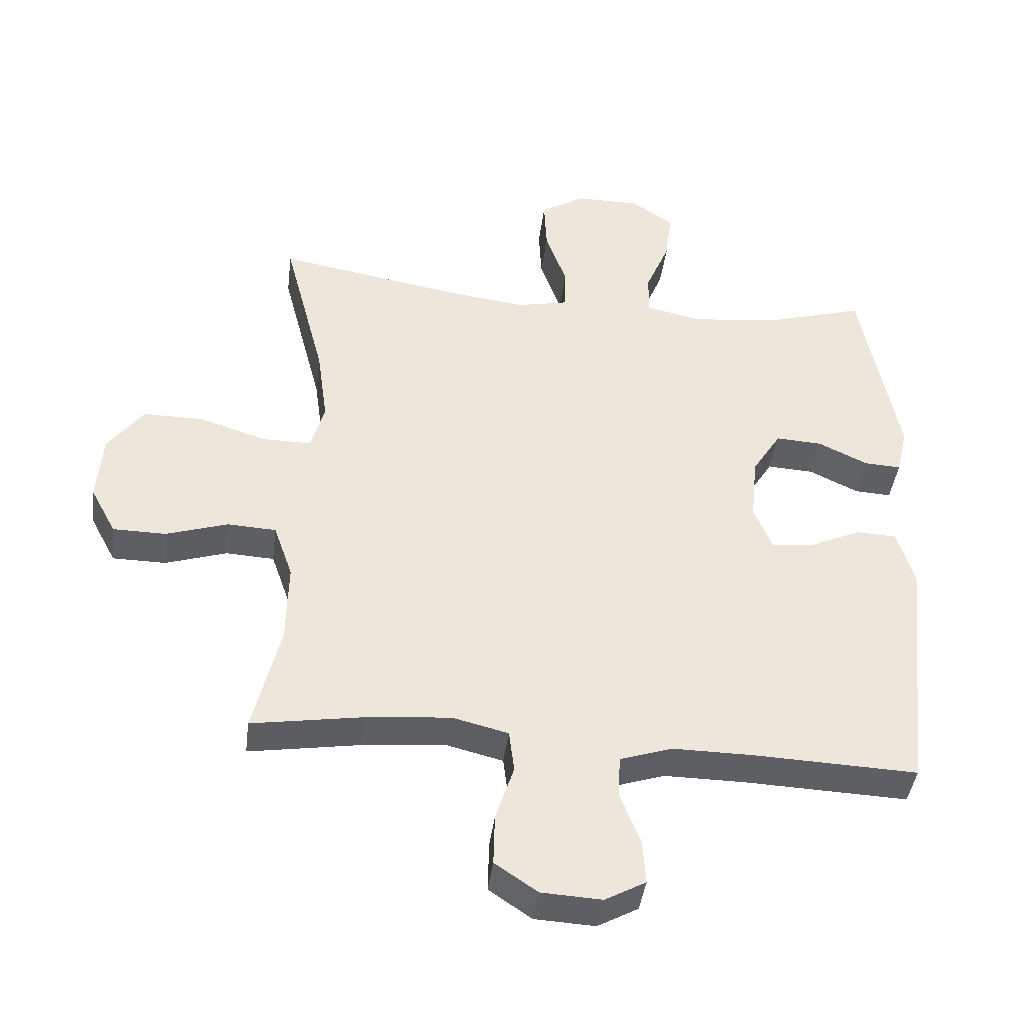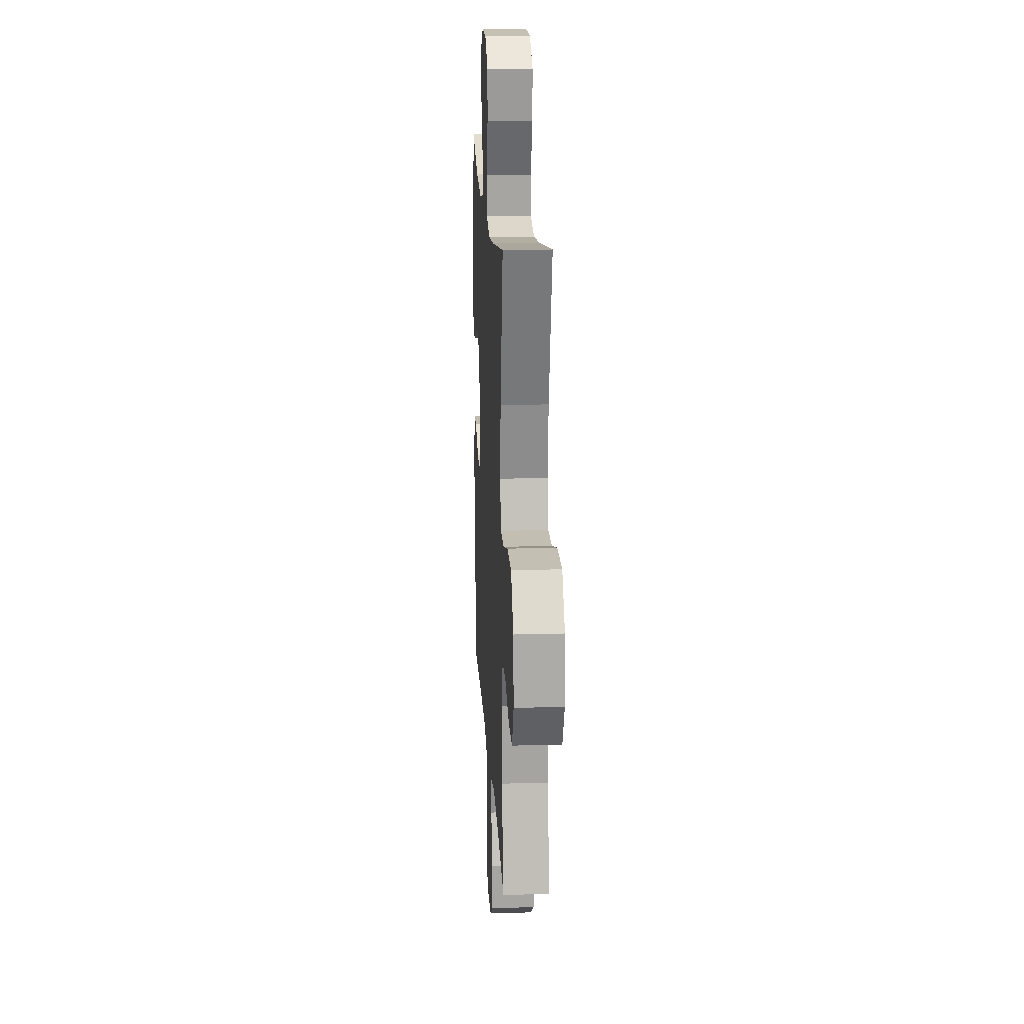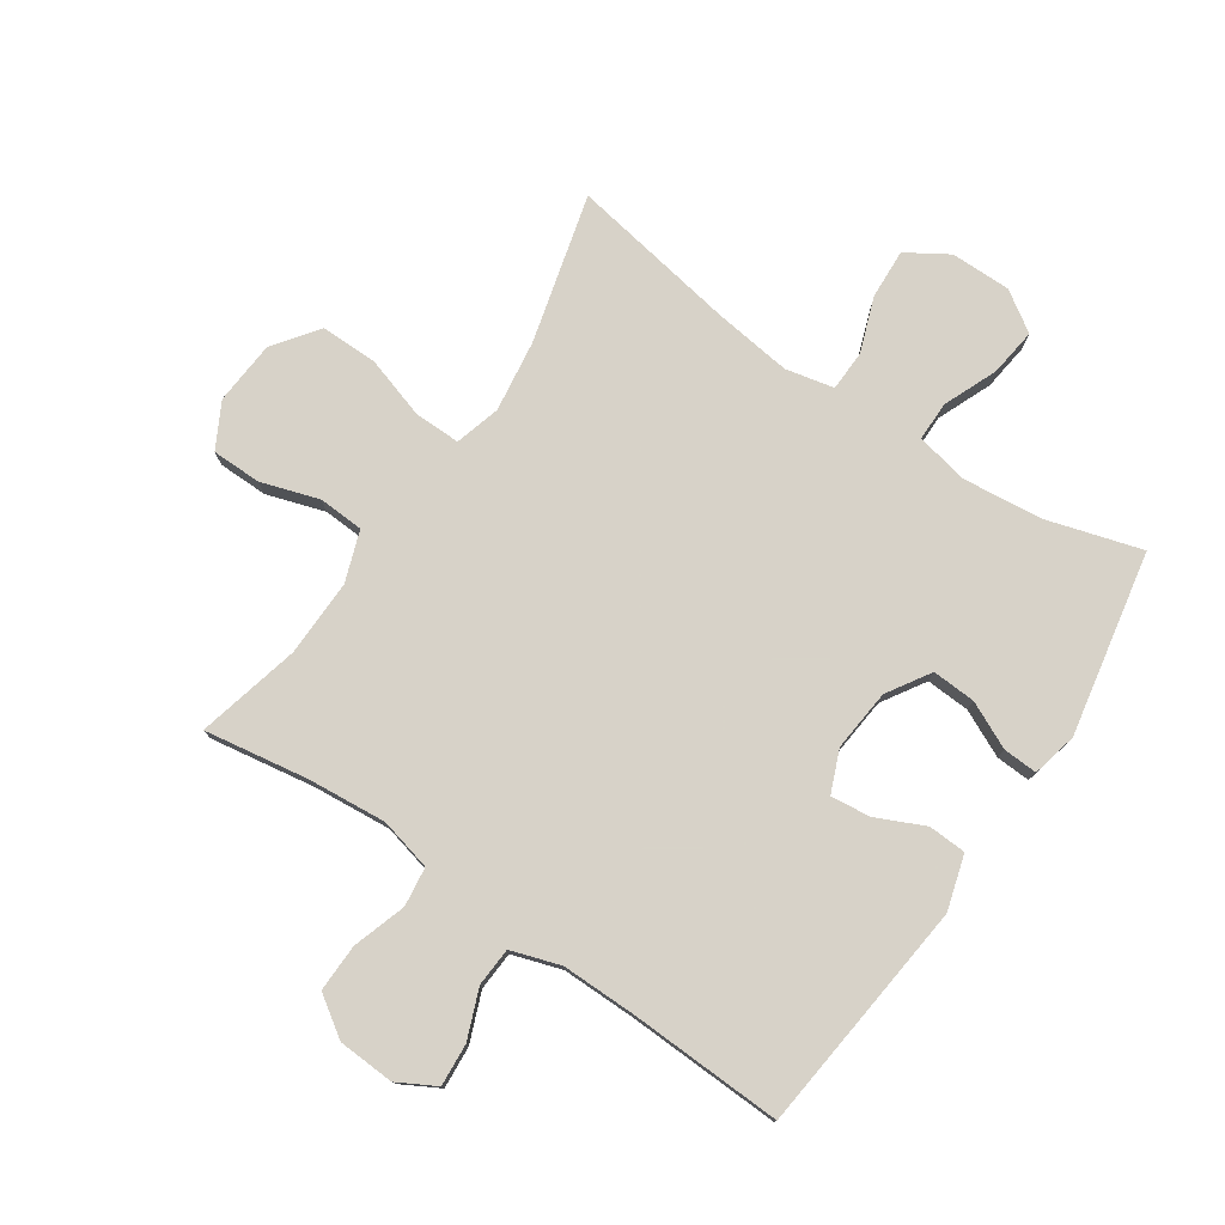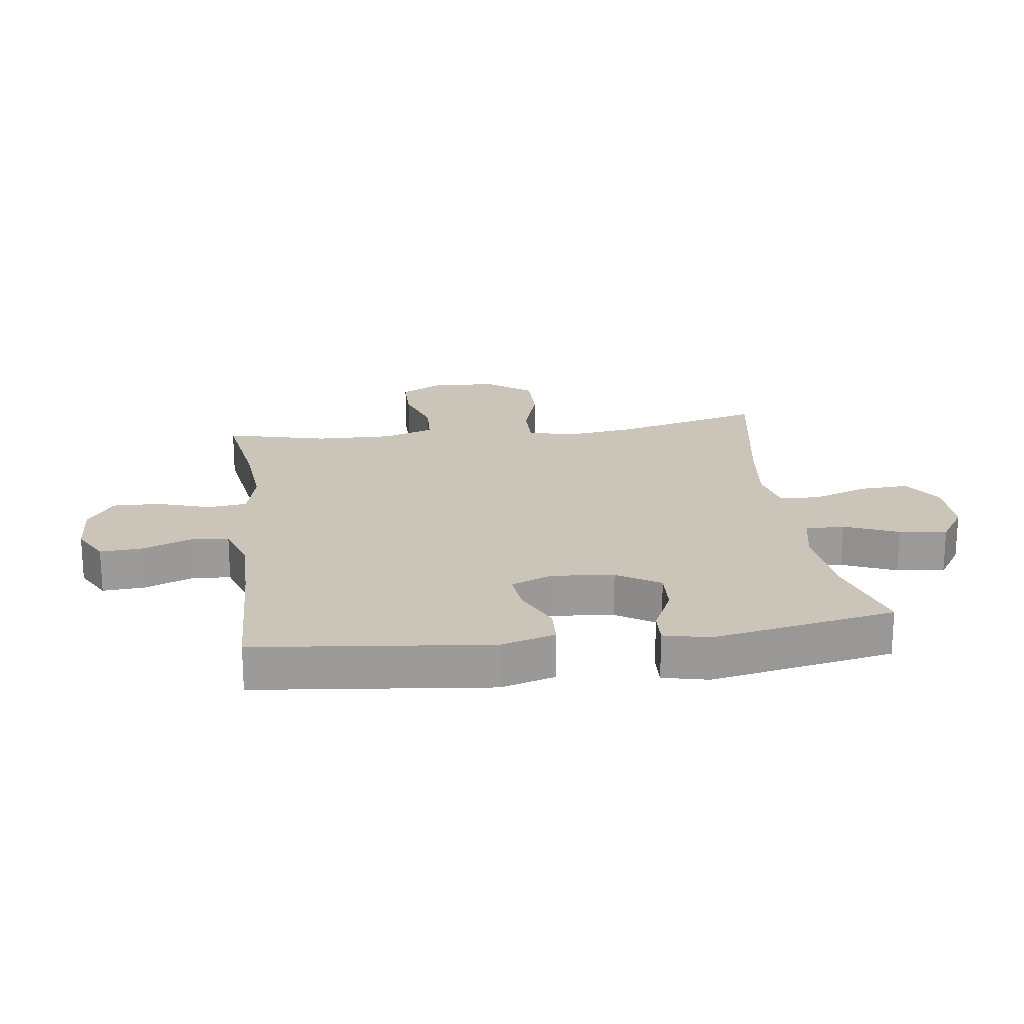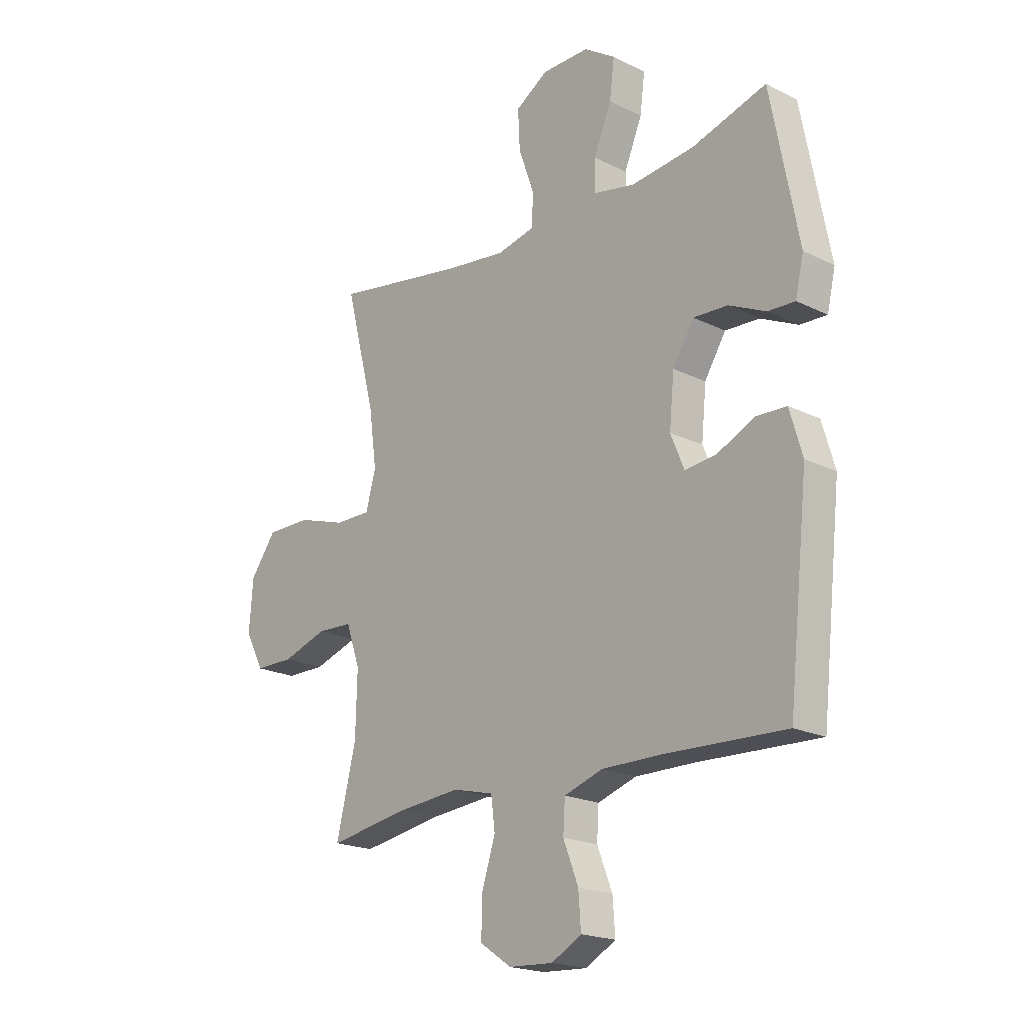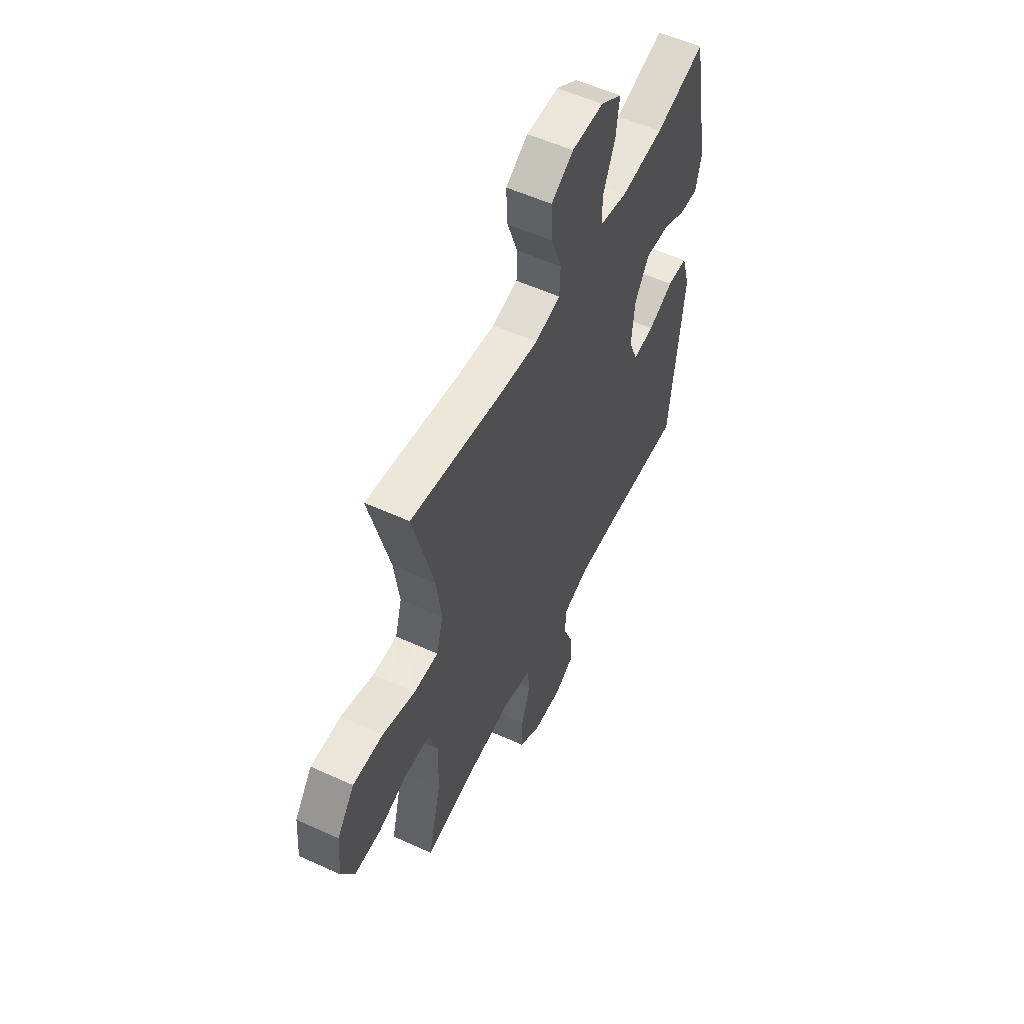
<metadata>
{"format":"obj","ext":"obj","renderer":"f3d","projection":"perspective","resolution":1024,"background":"white","views":[{"elev":-41.6,"azim":172.9,"up":"+Z"},{"elev":18.2,"azim":86.8,"up":"+Z"},{"elev":77.3,"azim":-146.0,"up":"+Y"},{"elev":20.5,"azim":-97.6,"up":"+Y"},{"elev":-20.0,"azim":-132.2,"up":"+Z"},{"elev":55.5,"azim":115.7,"up":"+Z"}]}
</metadata>
<code>
v -0.5 0.07 -0.5
v -0.542 0.07 -0.119
v -0.516 0.07 -0.03
v -0.454 0.07 -0.027
v -0.376 0.07 -0.063
v -0.311 0.07 -0.07
v -0.283 0.07 -0.002
v -0.293 0.07 0.099
v -0.337 0.07 0.169
v -0.408 0.07 0.165
v -0.484 0.07 0.129
v -0.54 0.07 0.126
v -0.557 0.07 0.2
v -0.5 0.07 0.5
v -0.347 0.07 0.455
v -0.215 0.07 0.441
v -0.13 0.07 0.459
v -0.13 0.07 0.523
v -0.167 0.07 0.611
v -0.177 0.07 0.689
v -0.112 0.07 0.732
v -0.014 0.07 0.732
v 0.054 0.07 0.69
v 0.05 0.07 0.609
v 0.018 0.07 0.519
v 0.02 0.07 0.453
v 0.099 0.07 0.436
v 0.223 0.07 0.452
v 0.5 0.07 0.5
v 0.437 0.07 0.258
v 0.421 0.07 0.141
v 0.442 0.07 0.067
v 0.517 0.07 0.068
v 0.618 0.07 0.1
v 0.711 0.07 0.101
v 0.765 0.07 0.028
v 0.773 0.07 -0.076
v 0.734 0.07 -0.149
v 0.653 0.07 -0.15
v 0.559 0.07 -0.12
v 0.485 0.07 -0.124
v 0.456 0.07 -0.207
v 0.459 0.07 -0.333
v 0.5 0.07 -0.5
v 0.33 0.07 -0.473
v 0.202 0.07 -0.462
v 0.117 0.07 -0.483
v 0.109 0.07 -0.547
v 0.137 0.07 -0.633
v 0.139 0.07 -0.711
v 0.074 0.07 -0.755
v -0.018 0.07 -0.76
v -0.08 0.07 -0.726
v -0.075 0.07 -0.657
v -0.044 0.07 -0.578
v -0.048 0.07 -0.515
v -0.128 0.07 -0.489
v -0.251 0.07 -0.49
v -0.5 0 -0.5
v -0.542 0 -0.119
v -0.516 0 -0.03
v -0.454 0 -0.027
v -0.376 0 -0.063
v -0.311 0 -0.07
v -0.283 0 -0.002
v -0.293 0 0.099
v -0.337 0 0.169
v -0.408 0 0.165
v -0.484 0 0.129
v -0.54 0 0.126
v -0.557 0 0.2
v -0.5 0 0.5
v -0.347 0 0.455
v -0.215 0 0.441
v -0.13 0 0.459
v -0.13 0 0.523
v -0.167 0 0.611
v -0.177 0 0.689
v -0.112 0 0.732
v -0.014 0 0.732
v 0.054 0 0.69
v 0.05 0 0.609
v 0.018 0 0.519
v 0.02 0 0.453
v 0.099 0 0.436
v 0.223 0 0.452
v 0.5 0 0.5
v 0.437 0 0.258
v 0.421 0 0.141
v 0.442 0 0.067
v 0.517 0 0.068
v 0.618 0 0.1
v 0.711 0 0.101
v 0.765 0 0.028
v 0.773 0 -0.076
v 0.734 0 -0.149
v 0.653 0 -0.15
v 0.559 0 -0.12
v 0.485 0 -0.124
v 0.456 0 -0.207
v 0.459 0 -0.333
v 0.5 0 -0.5
v 0.33 0 -0.473
v 0.202 0 -0.462
v 0.117 0 -0.483
v 0.109 0 -0.547
v 0.137 0 -0.633
v 0.139 0 -0.711
v 0.074 0 -0.755
v -0.018 0 -0.76
v -0.08 0 -0.726
v -0.075 0 -0.657
v -0.044 0 -0.578
v -0.048 0 -0.515
v -0.128 0 -0.489
v -0.251 0 -0.49
f 52 53 54 55
f 52 55 56
f 51 52 56
f 48 49 50 51
f 47 48 51 56
f 46 47 56 57
f 43 44 45
f 42 43 45 46
f 41 42 46 57
f 37 38 39 40
f 37 40 41
f 36 37 41
f 33 34 35 36
f 32 33 36 41
f 31 32 41 57
f 28 29 30
f 27 28 30 31
f 26 27 31 57
f 22 23 24 25
f 18 19 20 21
f 17 18 21 22
f 12 13 14 15
f 10 11 12 15
f 9 10 15 16
f 8 9 16 17
f 2 3 4 5
f 58 1 2 5
f 58 5 6
f 57 58 6 7
f 17 22 25 26
f 17 26 57
f 7 8 17 57
f 113 112 111 110
f 114 113 110
f 114 110 109
f 109 108 107 106
f 114 109 106 105
f 115 114 105 104
f 103 102 101
f 104 103 101 100
f 115 104 100 99
f 98 97 96 95
f 99 98 95
f 99 95 94
f 94 93 92 91
f 99 94 91 90
f 115 99 90 89
f 88 87 86
f 89 88 86 85
f 115 89 85 84
f 83 82 81 80
f 79 78 77 76
f 80 79 76 75
f 73 72 71 70
f 73 70 69 68
f 74 73 68 67
f 75 74 67 66
f 63 62 61 60
f 63 60 59 116
f 64 63 116
f 65 64 116 115
f 84 83 80 75
f 115 84 75
f 115 75 66 65
f 1 59 60 2
f 2 60 61 3
f 3 61 62 4
f 4 62 63 5
f 5 63 64 6
f 6 64 65 7
f 7 65 66 8
f 8 66 67 9
f 9 67 68 10
f 10 68 69 11
f 11 69 70 12
f 12 70 71 13
f 13 71 72 14
f 14 72 73 15
f 15 73 74 16
f 16 74 75 17
f 17 75 76 18
f 18 76 77 19
f 19 77 78 20
f 20 78 79 21
f 21 79 80 22
f 22 80 81 23
f 23 81 82 24
f 24 82 83 25
f 25 83 84 26
f 26 84 85 27
f 27 85 86 28
f 28 86 87 29
f 29 87 88 30
f 30 88 89 31
f 31 89 90 32
f 32 90 91 33
f 33 91 92 34
f 34 92 93 35
f 35 93 94 36
f 36 94 95 37
f 37 95 96 38
f 38 96 97 39
f 39 97 98 40
f 40 98 99 41
f 41 99 100 42
f 42 100 101 43
f 43 101 102 44
f 44 102 103 45
f 45 103 104 46
f 46 104 105 47
f 47 105 106 48
f 48 106 107 49
f 49 107 108 50
f 50 108 109 51
f 51 109 110 52
f 52 110 111 53
f 53 111 112 54
f 54 112 113 55
f 55 113 114 56
f 56 114 115 57
f 57 115 116 58
f 58 116 59 1

</code>
